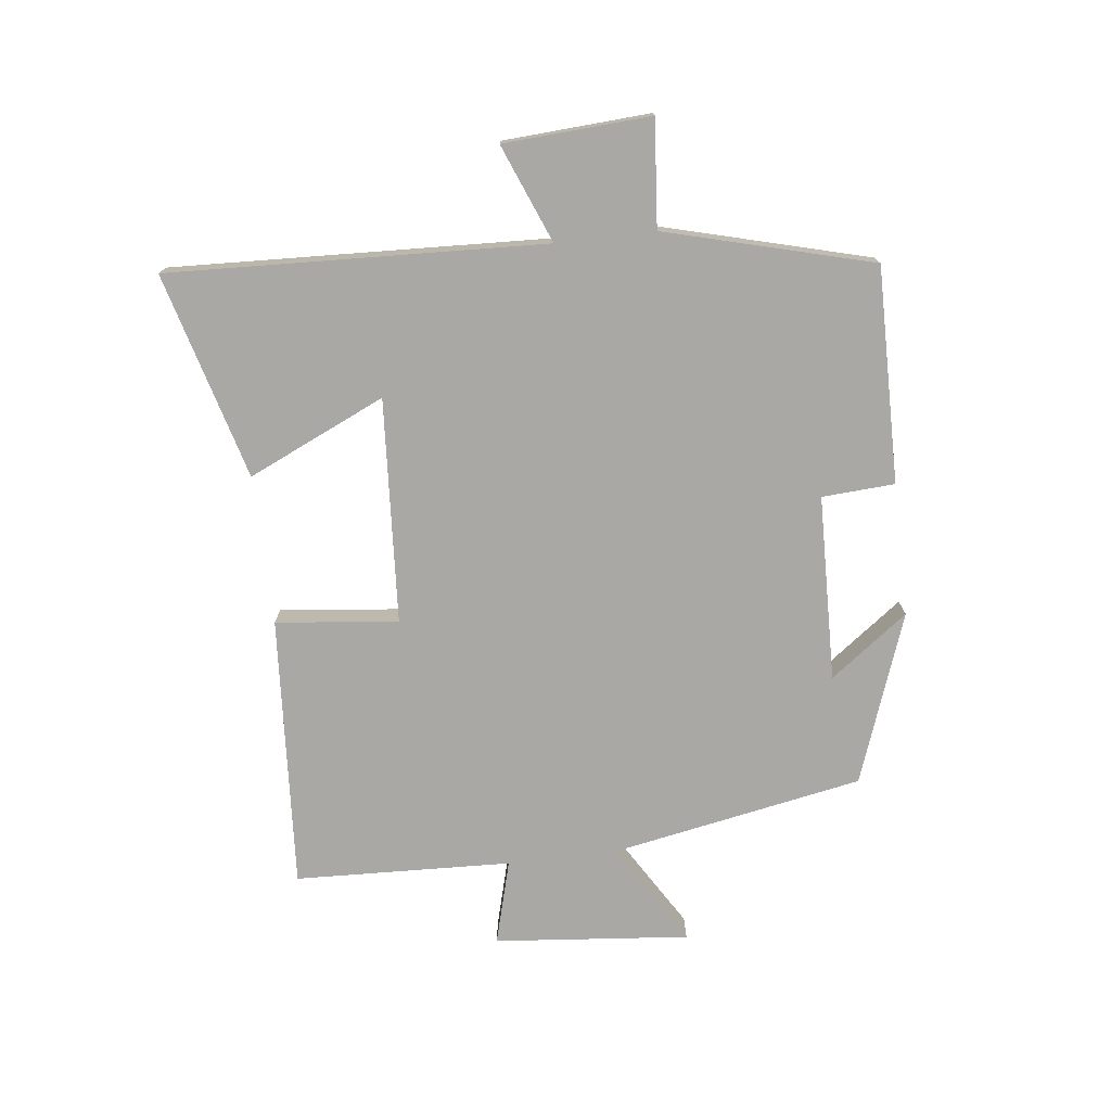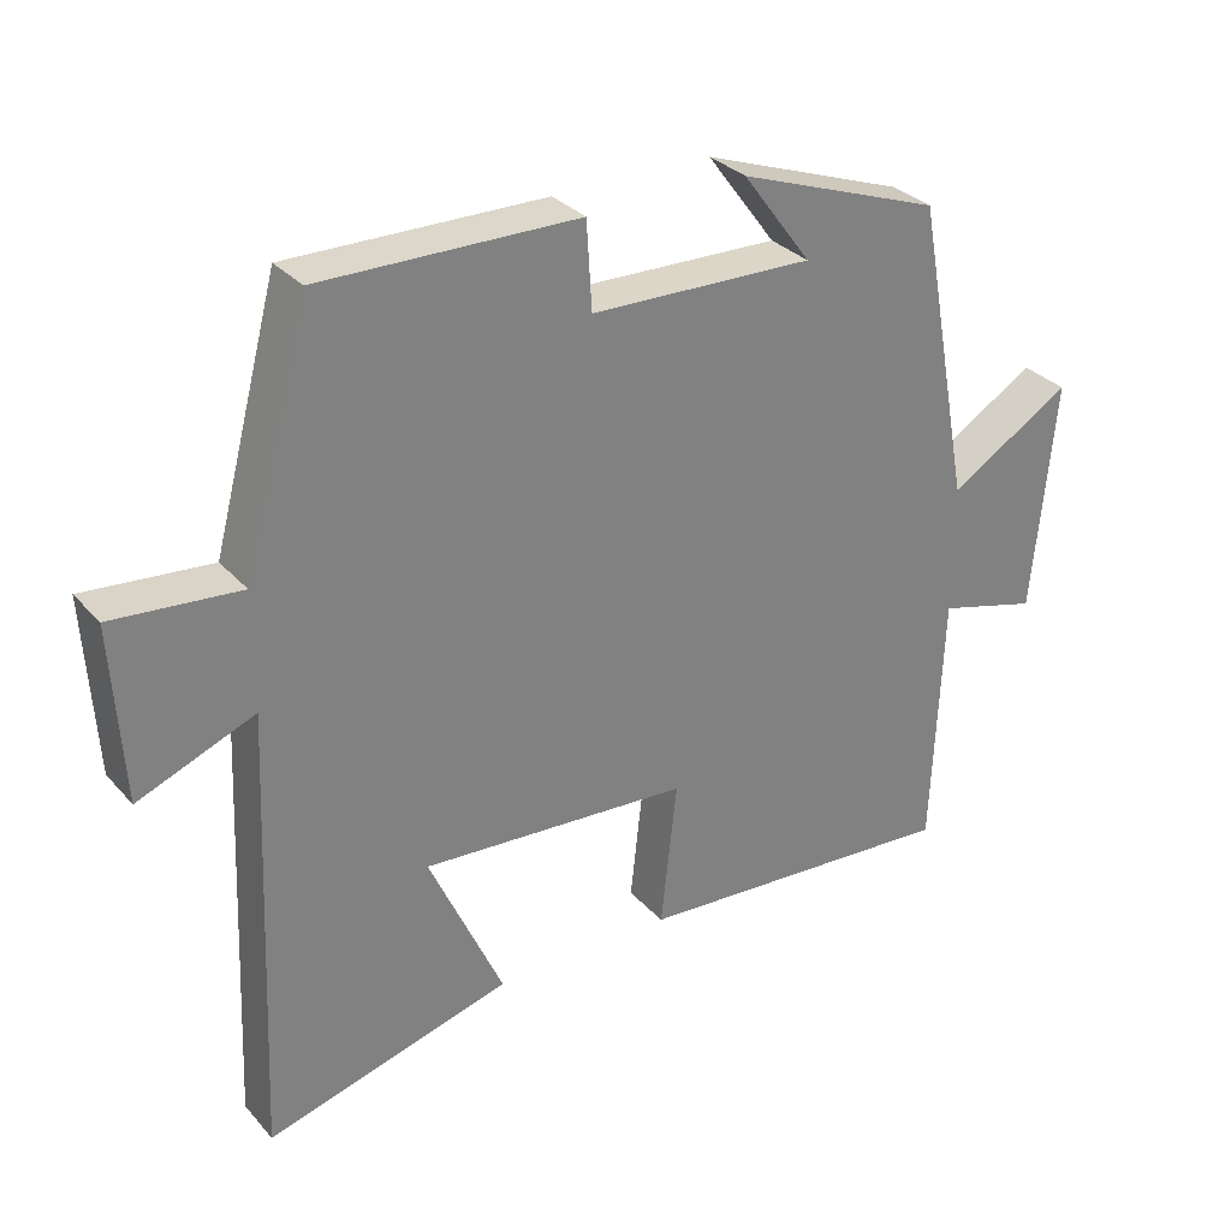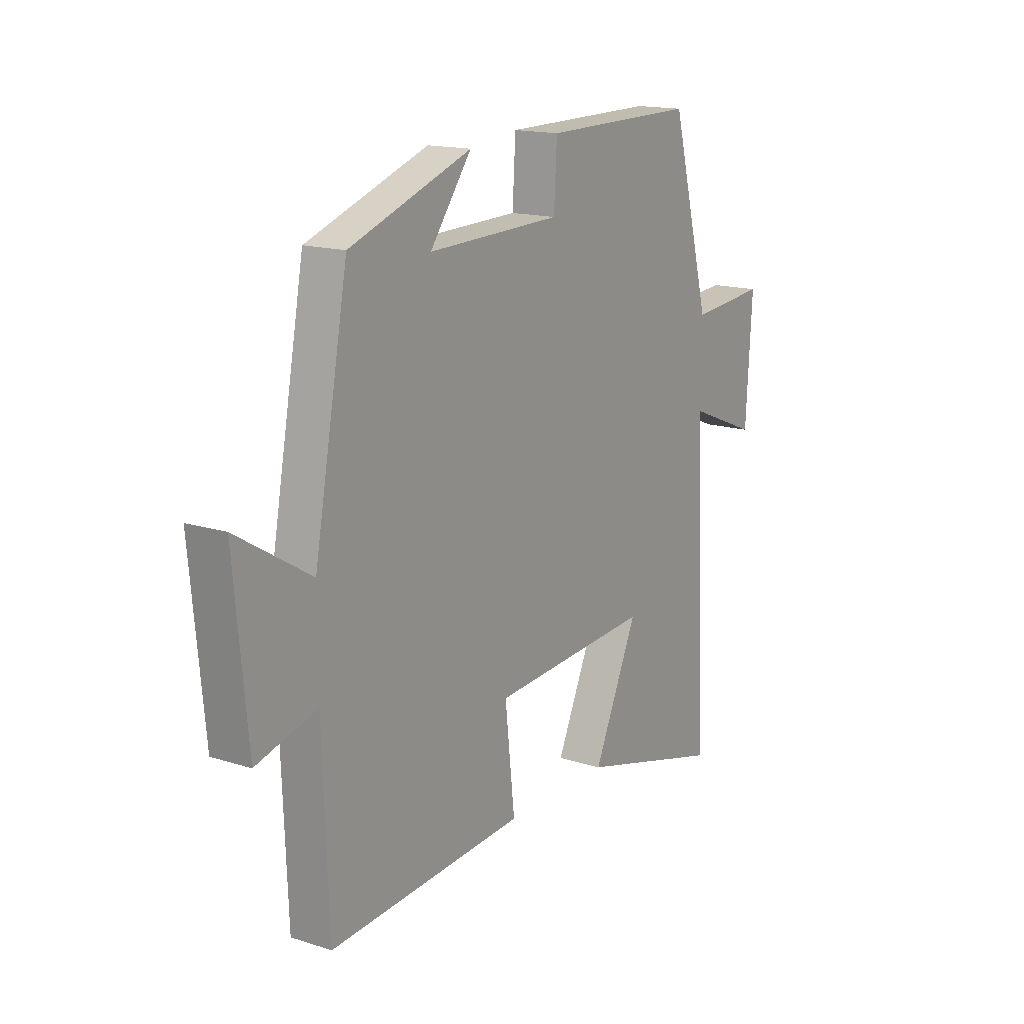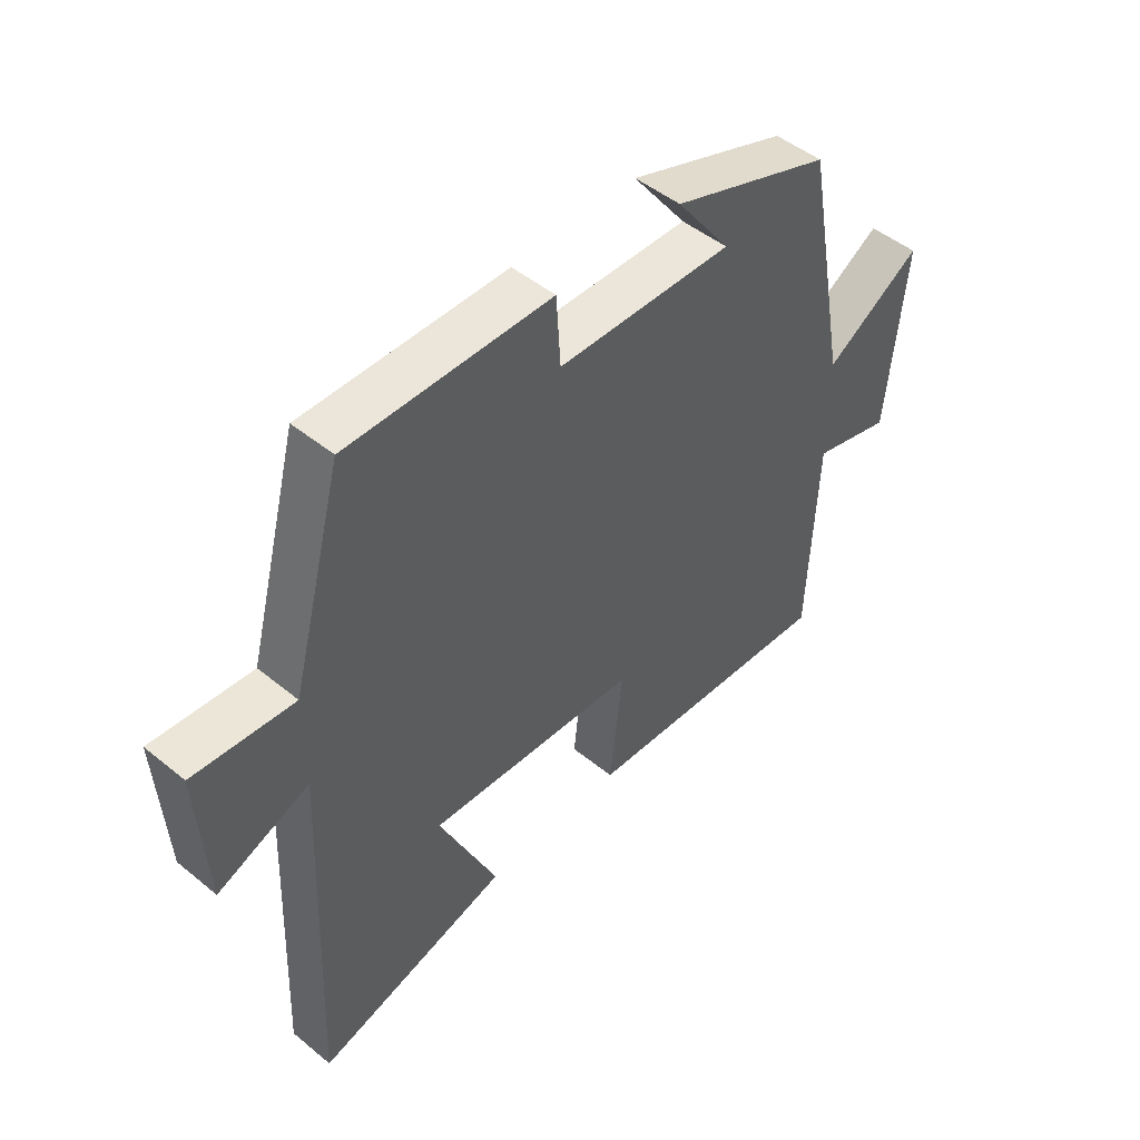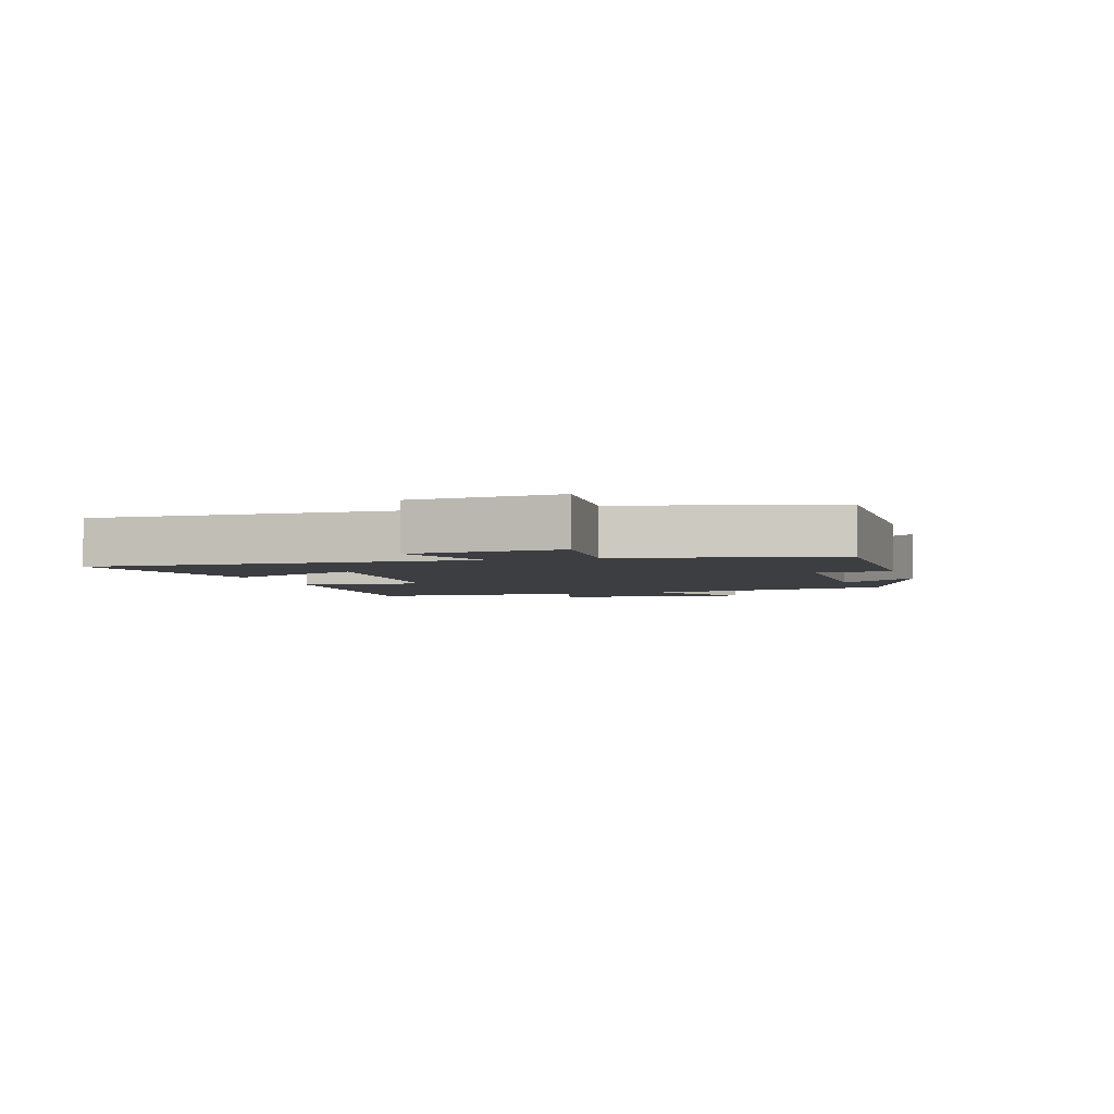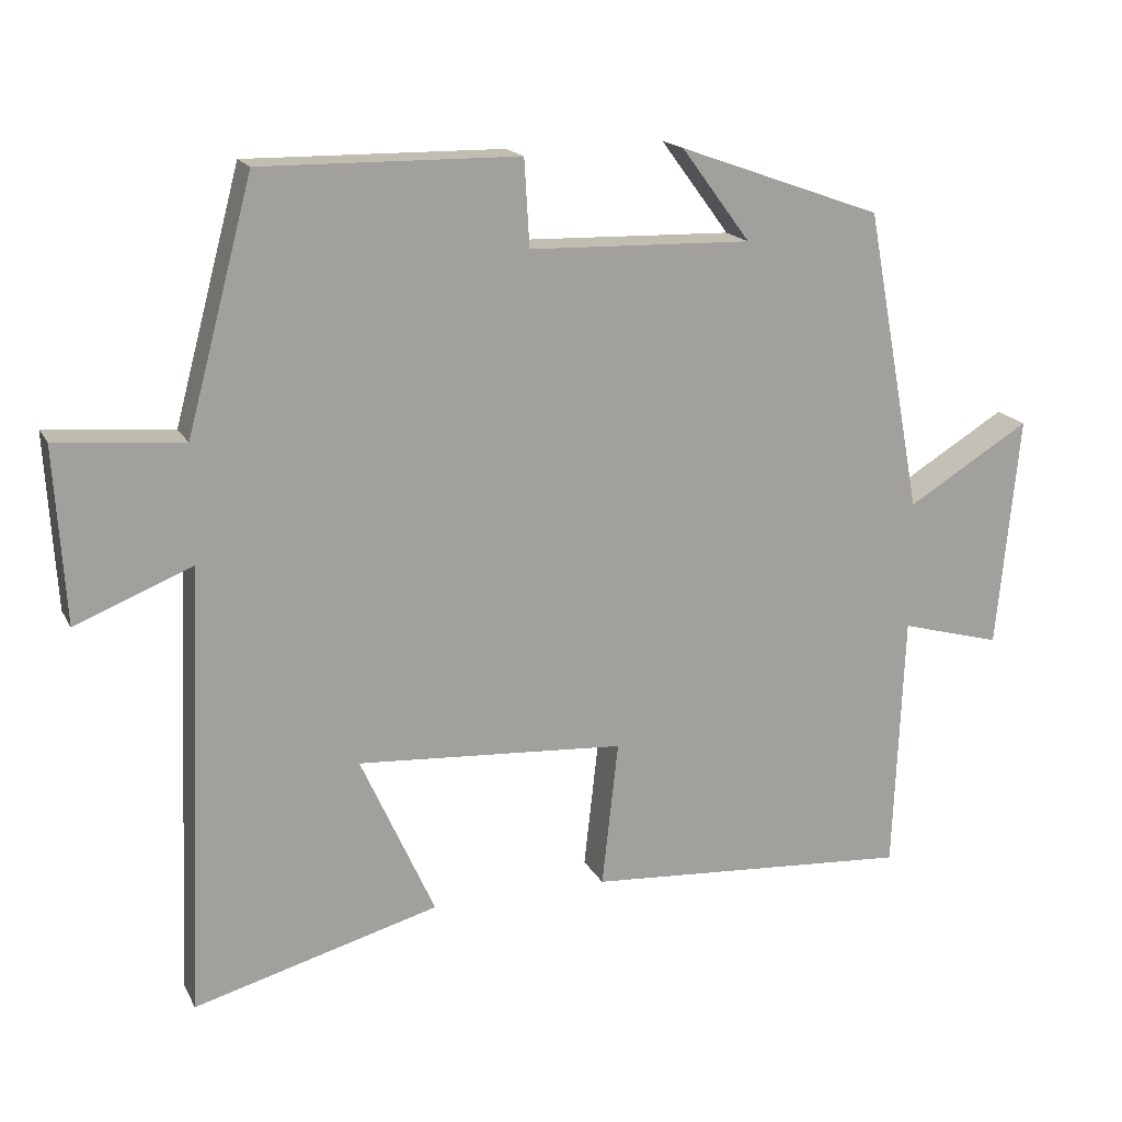
<metadata>
{"format":"obj","ext":"obj","renderer":"f3d","projection":"perspective","resolution":1024,"background":"white","views":[{"elev":-74.9,"azim":-83.2,"up":"+Y"},{"elev":30.8,"azim":-33.6,"up":"+Z"},{"elev":15.9,"azim":123.5,"up":"+Z"},{"elev":48.2,"azim":-47.6,"up":"+Z"},{"elev":-3.6,"azim":-72.5,"up":"+Y"},{"elev":17.2,"azim":-19.9,"up":"+Z"}]}
</metadata>
<code>
v -0.526 0.07 -0.591
v -0.5 0.07 0.013
v -0.657 0.07 -0.05
v -0.671 0.07 0.186
v -0.5 0.07 0.171
v -0.411 0.07 0.504
v -0.064 0.07 0.5
v -0.057 0.07 0.383
v 0.243 0.07 0.375
v 0.15 0.07 0.5
v 0.424 0.07 0.402
v 0.5 0.07 -0.005
v 0.666 0.07 0.096
v 0.636 0.07 -0.218
v 0.5 0.07 -0.181
v 0.486 0.07 -0.53
v 0.045 0.07 -0.5
v 0.067 0.07 -0.303
v -0.295 0.07 -0.279
v -0.195 0.07 -0.5
v -0.526 0 -0.591
v -0.5 0 0.013
v -0.657 0 -0.05
v -0.671 0 0.186
v -0.5 0 0.171
v -0.411 0 0.504
v -0.064 0 0.5
v -0.057 0 0.383
v 0.243 0 0.375
v 0.15 0 0.5
v 0.424 0 0.402
v 0.5 0 -0.005
v 0.666 0 0.096
v 0.636 0 -0.218
v 0.5 0 -0.181
v 0.486 0 -0.53
v 0.045 0 -0.5
v 0.067 0 -0.303
v -0.295 0 -0.279
v -0.195 0 -0.5
f 19 20 1 2
f 18 19 2
f 15 16 17 18
f 15 18 2
f 12 13 14 15
f 12 15 2
f 11 12 2
f 9 10 11
f 9 11 2 3
f 8 9 3
f 5 6 7 8
f 5 8 3
f 3 4 5
f 22 21 40 39
f 22 39 38
f 38 37 36 35
f 22 38 35
f 35 34 33 32
f 22 35 32
f 22 32 31
f 31 30 29
f 23 22 31 29
f 23 29 28
f 28 27 26 25
f 23 28 25
f 25 24 23
f 1 21 22 2
f 2 22 23 3
f 3 23 24 4
f 4 24 25 5
f 5 25 26 6
f 6 26 27 7
f 7 27 28 8
f 8 28 29 9
f 9 29 30 10
f 10 30 31 11
f 11 31 32 12
f 12 32 33 13
f 13 33 34 14
f 14 34 35 15
f 15 35 36 16
f 16 36 37 17
f 17 37 38 18
f 18 38 39 19
f 19 39 40 20
f 20 40 21 1

</code>
